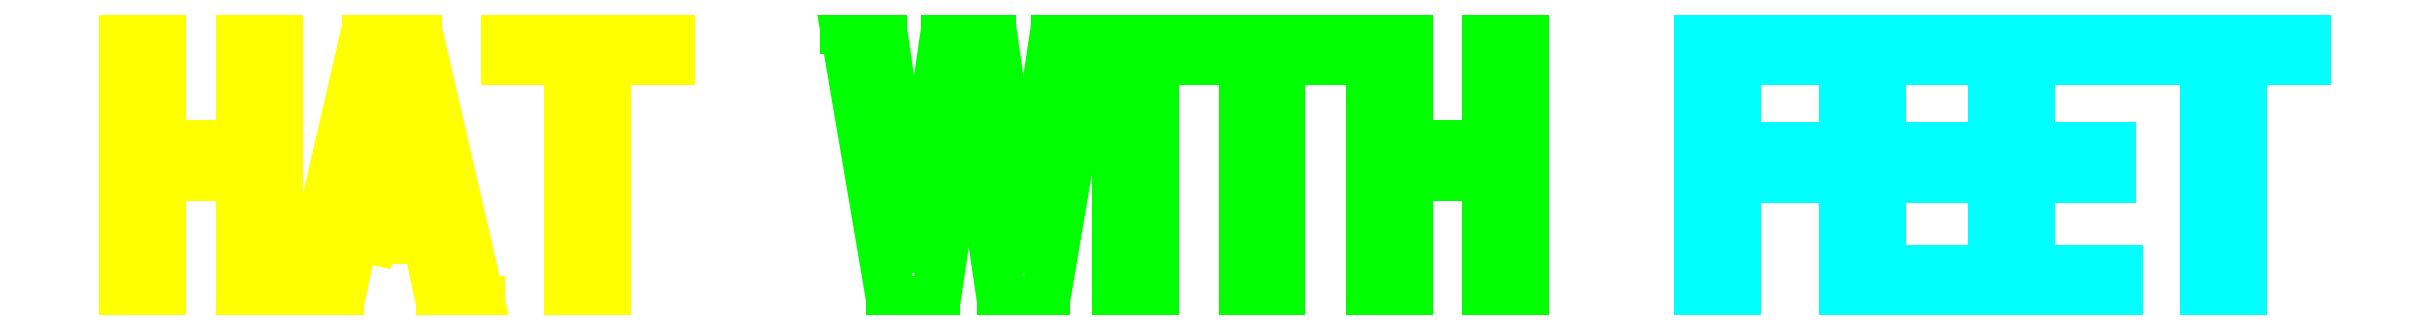
<metadata>
{"format":"dxf","ext":"dxf","renderer":"ezdxf+matplotlib","layout":"modelspace","background":"white","min_lineweight":24,"dpi":150}
</metadata>
<code>
0
SECTION
2
ENTITIES
0
LINE
8
2
10
0.02739
20
0.02935
30
0
11
0.008664
21
0.02935
31
0
0
LINE
8
2
10
0.008664
20
0.02935
30
0
11
0.008664
21
0
31
0
0
LINE
8
2
10
0.008664
20
0
30
0
11
0
21
0
31
0
0
LINE
8
2
10
0
20
0
30
0
11
0
21
0.06401
31
0
0
LINE
8
2
10
0
20
0.06401
30
0
11
0.008664
21
0.06401
31
0
0
LINE
8
2
10
0.008664
20
0.06401
30
0
11
0.008664
21
0.03661
31
0
0
LINE
8
2
10
0.008664
20
0.03661
30
0
11
0.02739
21
0.03661
31
0
0
LINE
8
2
10
0.02739
20
0.03661
30
0
11
0.02739
21
0.06401
31
0
0
LINE
8
2
10
0.02739
20
0.06401
30
0
11
0.03606
21
0.06401
31
0
0
LINE
8
2
10
0.03606
20
0.06401
30
0
11
0.03606
21
0
31
0
0
LINE
8
2
10
0.03606
20
0
30
0
11
0.02739
21
0
31
0
0
LINE
8
2
10
0.02739
20
0
30
0
11
0.02739
21
0.02935
31
0
0
LINE
8
2
10
0.06975
20
0.0218
30
0
11
0.0626
21
0.0559
31
0
0
LINE
8
2
10
0.0626
20
0.0559
30
0
11
0.05059
21
0
31
0
0
LINE
8
2
10
0.05059
20
0
30
0
11
0.0422
21
0
31
0
0
LINE
8
2
10
0.0422
20
0
30
0
11
0.05701
21
0.06401
31
0
0
LINE
8
2
10
0.05701
20
0.06401
30
0
11
0.06875
21
0.06401
31
0
0
LINE
8
2
10
0.06875
20
0.06401
30
0
11
0.08357
21
0
31
0
0
LINE
8
2
10
0.08357
20
0
30
0
11
0.07434
21
0
31
0
0
LINE
8
2
10
0.07434
20
0
30
0
11
0.07127
21
0.01453
31
0
0
LINE
8
2
10
0.07127
20
0.01453
30
0
11
0.05813
21
0.01453
31
0
0
LINE
8
2
10
0.05813
20
0.01453
30
0
11
0.05967
21
0.0218
31
0
0
LINE
8
2
10
0.05967
20
0.0218
30
0
11
0.06975
21
0.0218
31
0
0
LINE
8
2
10
0.1132
20
0.05674
30
0
11
0.1132
21
0
31
0
0
LINE
8
2
10
0.1132
20
0
30
0
11
0.1045
21
0
31
0
0
LINE
8
2
10
0.1045
20
0
30
0
11
0.1045
21
0.05674
31
0
0
LINE
8
2
10
0.1045
20
0.05674
30
0
11
0.08971
21
0.05674
31
0
0
LINE
8
2
10
0.08971
20
0.05674
30
0
11
0.08971
21
0.06401
31
0
0
LINE
8
2
10
0.08971
20
0.06401
30
0
11
0.1283
21
0.06401
31
0
0
LINE
8
2
10
0.1283
20
0.06401
30
0
11
0.1283
21
0.05674
31
0
0
LINE
8
2
10
0.1283
20
0.05674
30
0
11
0.1132
21
0.05674
31
0
0
LINE
8
3
10
0.2112
20
0.01258
30
0
11
0.2188
21
0.06401
31
0
0
LINE
8
3
10
0.2188
20
0.06401
30
0
11
0.2272
21
0.06401
31
0
0
LINE
8
3
10
0.2272
20
0.06401
30
0
11
0.2163
21
0
31
0
0
LINE
8
3
10
0.2163
20
0
30
0
11
0.2063
21
0
31
0
0
LINE
8
3
10
0.2063
20
0
30
0
11
0.1984
21
0.05255
31
0
0
LINE
8
3
10
0.1984
20
0.05255
30
0
11
0.1906
21
0
31
0
0
LINE
8
3
10
0.1906
20
0
30
0
11
0.1803
21
0
31
0
0
LINE
8
3
10
0.1803
20
0
30
0
11
0.1694
21
0.06401
31
0
0
LINE
8
3
10
0.1694
20
0.06401
30
0
11
0.178
21
0.06401
31
0
0
LINE
8
3
10
0.178
20
0.06401
30
0
11
0.1856
21
0.01258
31
0
0
LINE
8
3
10
0.1856
20
0.01258
30
0
11
0.1931
21
0.06401
31
0
0
LINE
8
3
10
0.1931
20
0.06401
30
0
11
0.2037
21
0.06401
31
0
0
LINE
8
3
10
0.2037
20
0.06401
30
0
11
0.2112
21
0.01258
31
0
0
LINE
8
3
10
0.2334
20
0.032
30
0
11
0.2334
21
0.06401
31
0
0
LINE
8
3
10
0.2334
20
0.06401
30
0
11
0.242
21
0.06401
31
0
0
LINE
8
3
10
0.242
20
0.06401
30
0
11
0.242
21
5.551e-17
31
0
0
LINE
8
3
10
0.242
20
5.551e-17
30
0
11
0.2334
21
5.551e-17
31
0
0
LINE
8
3
10
0.2334
20
5.551e-17
30
0
11
0.2334
21
0.032
31
0
0
LINE
8
3
10
0.2717
20
0.05674
30
0
11
0.2717
21
0
31
0
0
LINE
8
3
10
0.2717
20
0
30
0
11
0.263
21
0
31
0
0
LINE
8
3
10
0.263
20
0
30
0
11
0.263
21
0.05674
31
0
0
LINE
8
3
10
0.263
20
0.05674
30
0
11
0.2482
21
0.05674
31
0
0
LINE
8
3
10
0.2482
20
0.05674
30
0
11
0.2482
21
0.06401
31
0
0
LINE
8
3
10
0.2482
20
0.06401
30
0
11
0.2867
21
0.06401
31
0
0
LINE
8
3
10
0.2867
20
0.06401
30
0
11
0.2867
21
0.05674
31
0
0
LINE
8
3
10
0.2867
20
0.05674
30
0
11
0.2717
21
0.05674
31
0
0
LINE
8
3
10
0.3203
20
0.02935
30
0
11
0.3016
21
0.02935
31
0
0
LINE
8
3
10
0.3016
20
0.02935
30
0
11
0.3016
21
0
31
0
0
LINE
8
3
10
0.3016
20
0
30
0
11
0.2929
21
0
31
0
0
LINE
8
3
10
0.2929
20
0
30
0
11
0.2929
21
0.06401
31
0
0
LINE
8
3
10
0.2929
20
0.06401
30
0
11
0.3016
21
0.06401
31
0
0
LINE
8
3
10
0.3016
20
0.06401
30
0
11
0.3016
21
0.03661
31
0
0
LINE
8
3
10
0.3016
20
0.03661
30
0
11
0.3203
21
0.03661
31
0
0
LINE
8
3
10
0.3203
20
0.03661
30
0
11
0.3203
21
0.06401
31
0
0
LINE
8
3
10
0.3203
20
0.06401
30
0
11
0.329
21
0.06401
31
0
0
LINE
8
3
10
0.329
20
0.06401
30
0
11
0.329
21
0
31
0
0
LINE
8
3
10
0.329
20
0
30
0
11
0.3203
21
0
31
0
0
LINE
8
3
10
0.3203
20
0
30
0
11
0.3203
21
0.02935
31
0
0
LINE
8
4
10
0.3787
20
0.05674
30
0
11
0.3787
21
0.03633
31
0
0
LINE
8
4
10
0.3787
20
0.03633
30
0
11
0.3974
21
0.03633
31
0
0
LINE
8
4
10
0.3974
20
0.03633
30
0
11
0.3974
21
0.02907
31
0
0
LINE
8
4
10
0.3974
20
0.02907
30
0
11
0.3787
21
0.02907
31
0
0
LINE
8
4
10
0.3787
20
0.02907
30
0
11
0.3787
21
0
31
0
0
LINE
8
4
10
0.3787
20
0
30
0
11
0.37
21
0
31
0
0
LINE
8
4
10
0.37
20
0
30
0
11
0.37
21
0.06401
31
0
0
LINE
8
4
10
0.37
20
0.06401
30
0
11
0.398
21
0.06401
31
0
0
LINE
8
4
10
0.398
20
0.06401
30
0
11
0.398
21
0.05674
31
0
0
LINE
8
4
10
0.398
20
0.05674
30
0
11
0.3787
21
0.05674
31
0
0
LINE
8
4
10
0.4128
20
0.05674
30
0
11
0.4128
21
0.03633
31
0
0
LINE
8
4
10
0.4128
20
0.03633
30
0
11
0.4318
21
0.03633
31
0
0
LINE
8
4
10
0.4318
20
0.03633
30
0
11
0.4318
21
0.02907
31
0
0
LINE
8
4
10
0.4318
20
0.02907
30
0
11
0.4128
21
0.02907
31
0
0
LINE
8
4
10
0.4128
20
0.02907
30
0
11
0.4128
21
0.007267
31
0
0
LINE
8
4
10
0.4128
20
0.007267
30
0
11
0.4335
21
0.007267
31
0
0
LINE
8
4
10
0.4335
20
0.007267
30
0
11
0.4335
21
0
31
0
0
LINE
8
4
10
0.4335
20
0
30
0
11
0.4041
21
0
31
0
0
LINE
8
4
10
0.4041
20
0
30
0
11
0.4041
21
0.06401
31
0
0
LINE
8
4
10
0.4041
20
0.06401
30
0
11
0.4329
21
0.06401
31
0
0
LINE
8
4
10
0.4329
20
0.06401
30
0
11
0.4329
21
0.05674
31
0
0
LINE
8
4
10
0.4329
20
0.05674
30
0
11
0.4128
21
0.05674
31
0
0
LINE
8
4
10
0.4477
20
0.05674
30
0
11
0.4477
21
0.03633
31
0
0
LINE
8
4
10
0.4477
20
0.03633
30
0
11
0.4667
21
0.03633
31
0
0
LINE
8
4
10
0.4667
20
0.03633
30
0
11
0.4667
21
0.02907
31
0
0
LINE
8
4
10
0.4667
20
0.02907
30
0
11
0.4477
21
0.02907
31
0
0
LINE
8
4
10
0.4477
20
0.02907
30
0
11
0.4477
21
0.007267
31
0
0
LINE
8
4
10
0.4477
20
0.007267
30
0
11
0.4684
21
0.007267
31
0
0
LINE
8
4
10
0.4684
20
0.007267
30
0
11
0.4684
21
0
31
0
0
LINE
8
4
10
0.4684
20
0
30
0
11
0.4391
21
0
31
0
0
LINE
8
4
10
0.4391
20
0
30
0
11
0.4391
21
0.06401
31
0
0
LINE
8
4
10
0.4391
20
0.06401
30
0
11
0.4679
21
0.06401
31
0
0
LINE
8
4
10
0.4679
20
0.06401
30
0
11
0.4679
21
0.05674
31
0
0
LINE
8
4
10
0.4679
20
0.05674
30
0
11
0.4477
21
0.05674
31
0
0
LINE
8
4
10
0.4975
20
0.05674
30
0
11
0.4975
21
0
31
0
0
LINE
8
4
10
0.4975
20
0
30
0
11
0.4888
21
0
31
0
0
LINE
8
4
10
0.4888
20
0
30
0
11
0.4888
21
0.05674
31
0
0
LINE
8
4
10
0.4888
20
0.05674
30
0
11
0.474
21
0.05674
31
0
0
LINE
8
4
10
0.474
20
0.05674
30
0
11
0.474
21
0.06401
31
0
0
LINE
8
4
10
0.474
20
0.06401
30
0
11
0.5126
21
0.06401
31
0
0
LINE
8
4
10
0.5126
20
0.06401
30
0
11
0.5126
21
0.05674
31
0
0
LINE
8
4
10
0.5126
20
0.05674
30
0
11
0.4975
21
0.05674
31
0
0
ENDSEC
0
EOF

</code>
